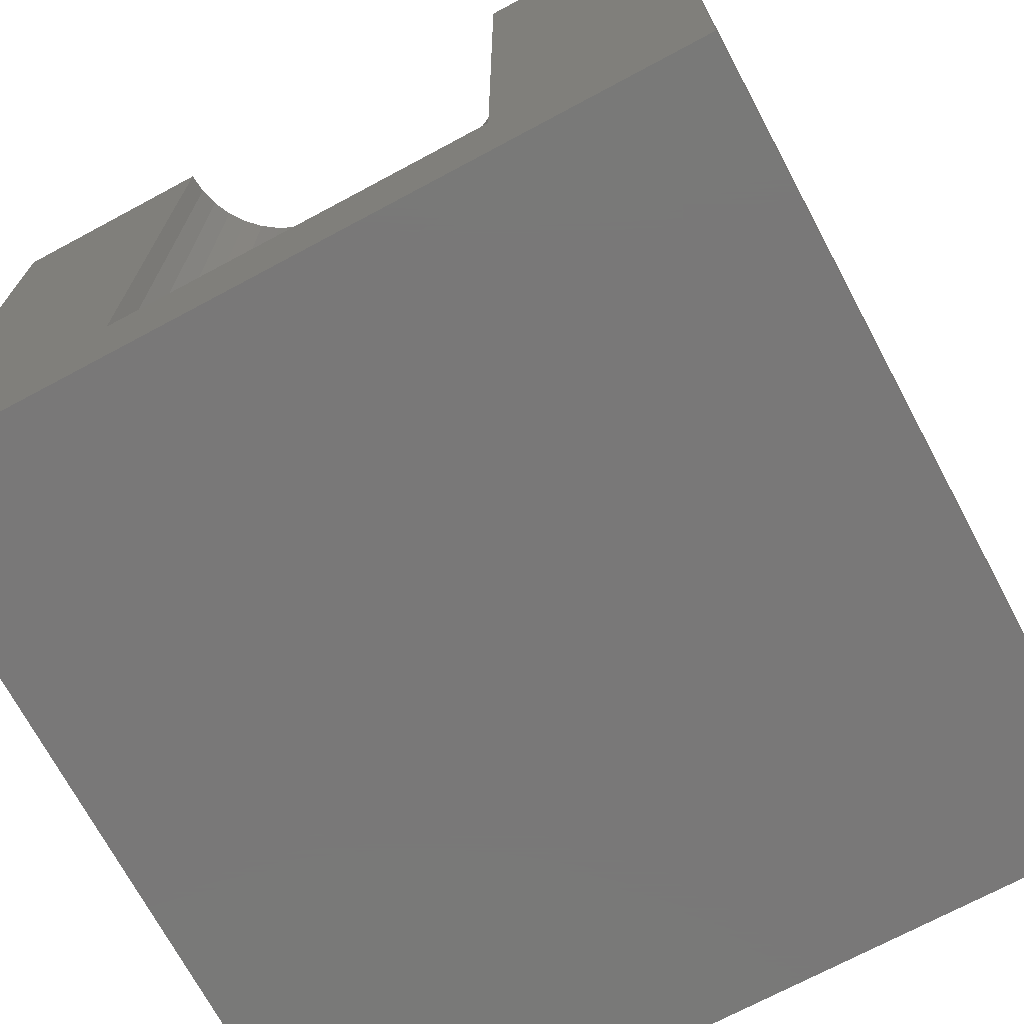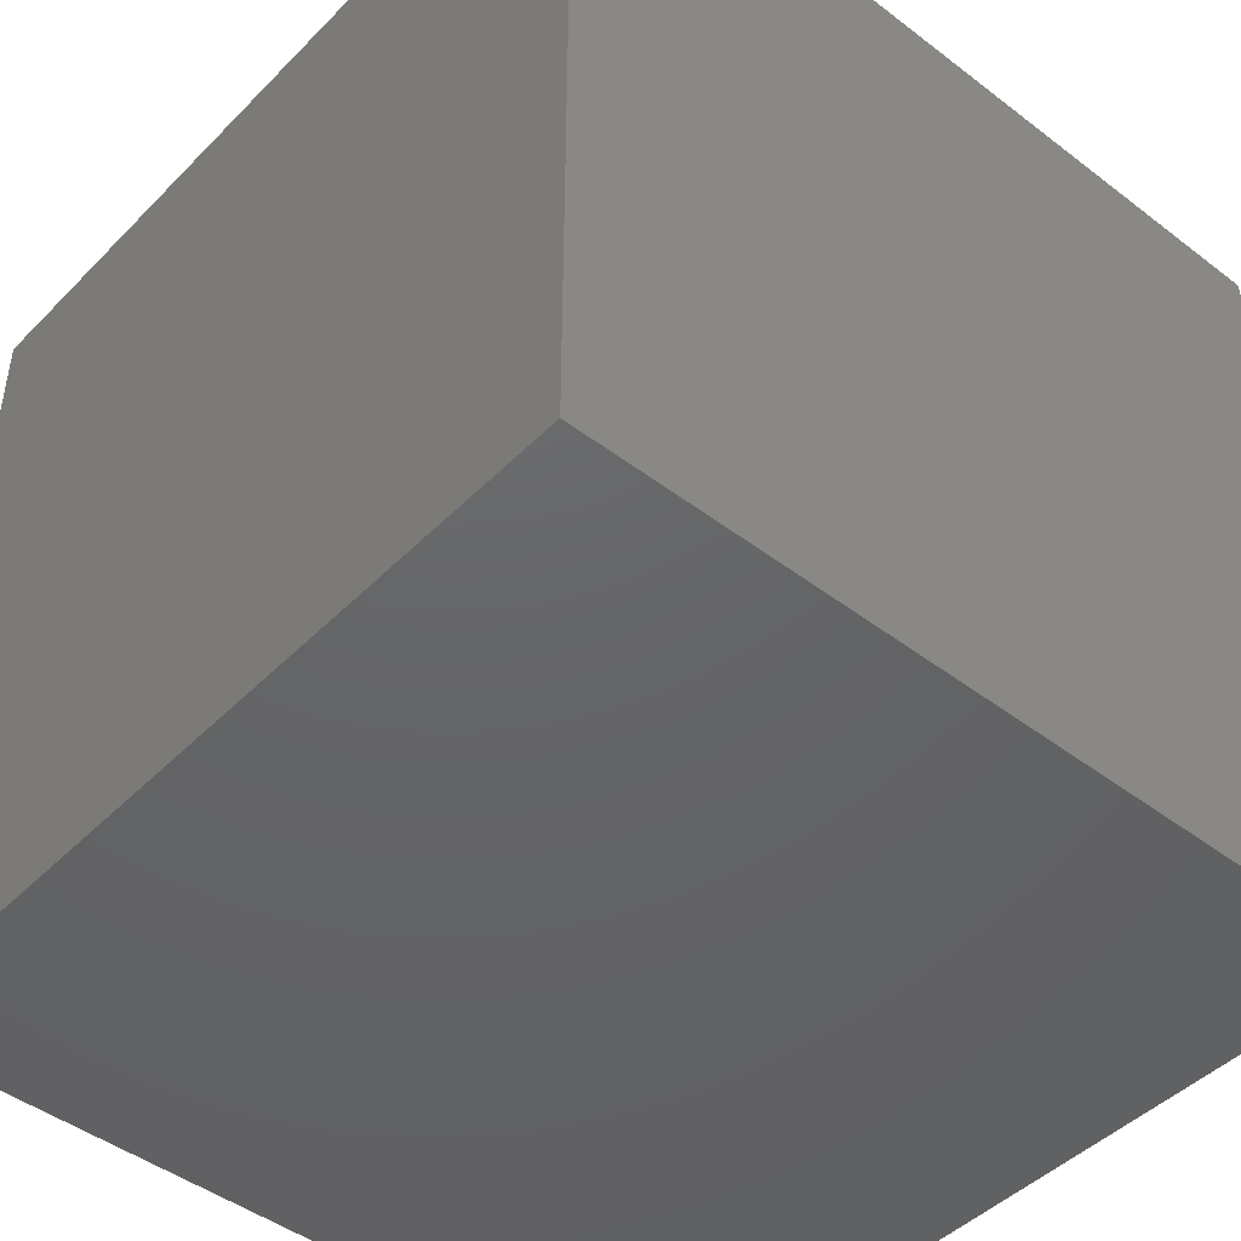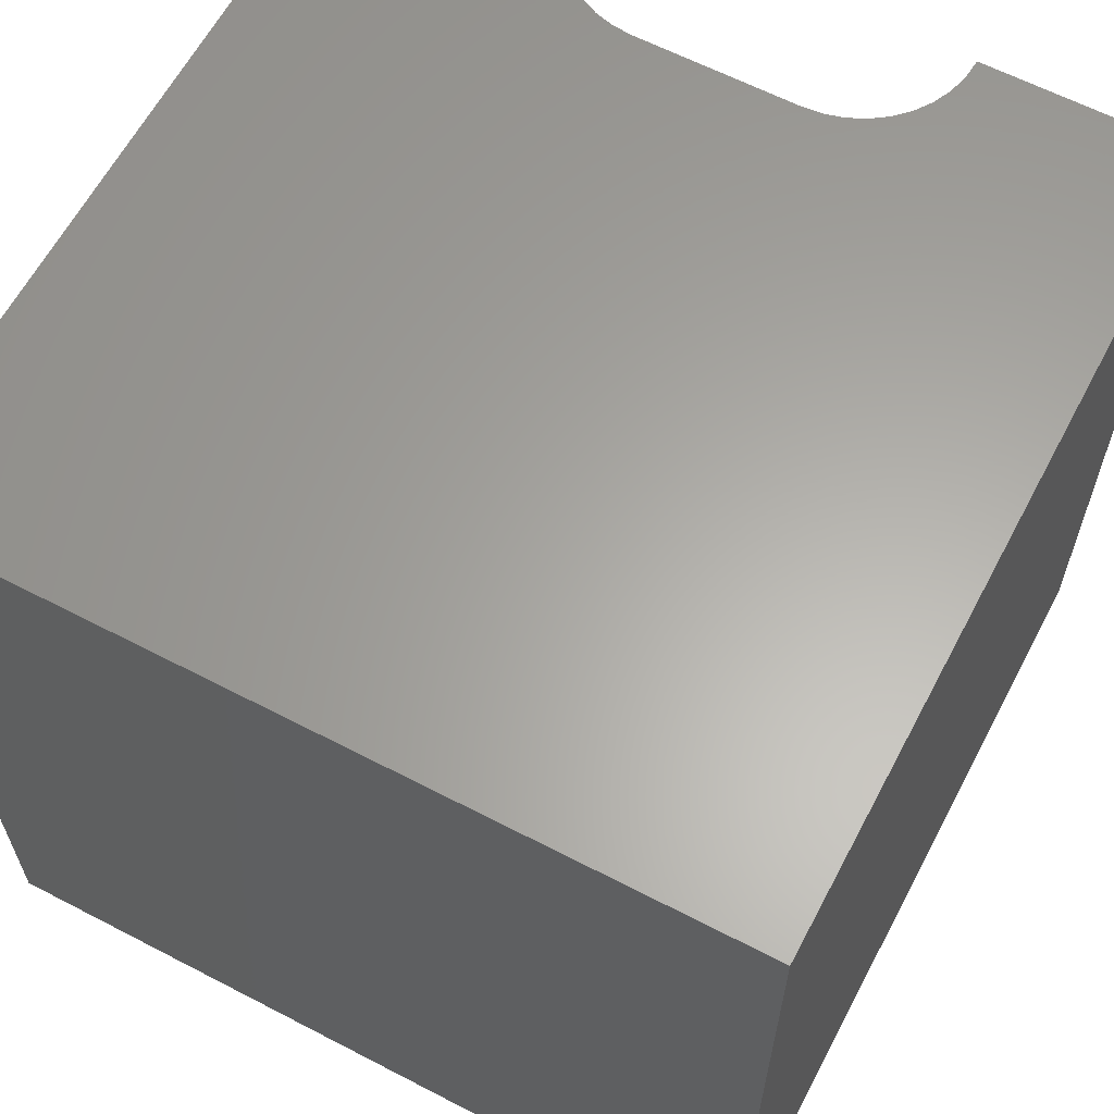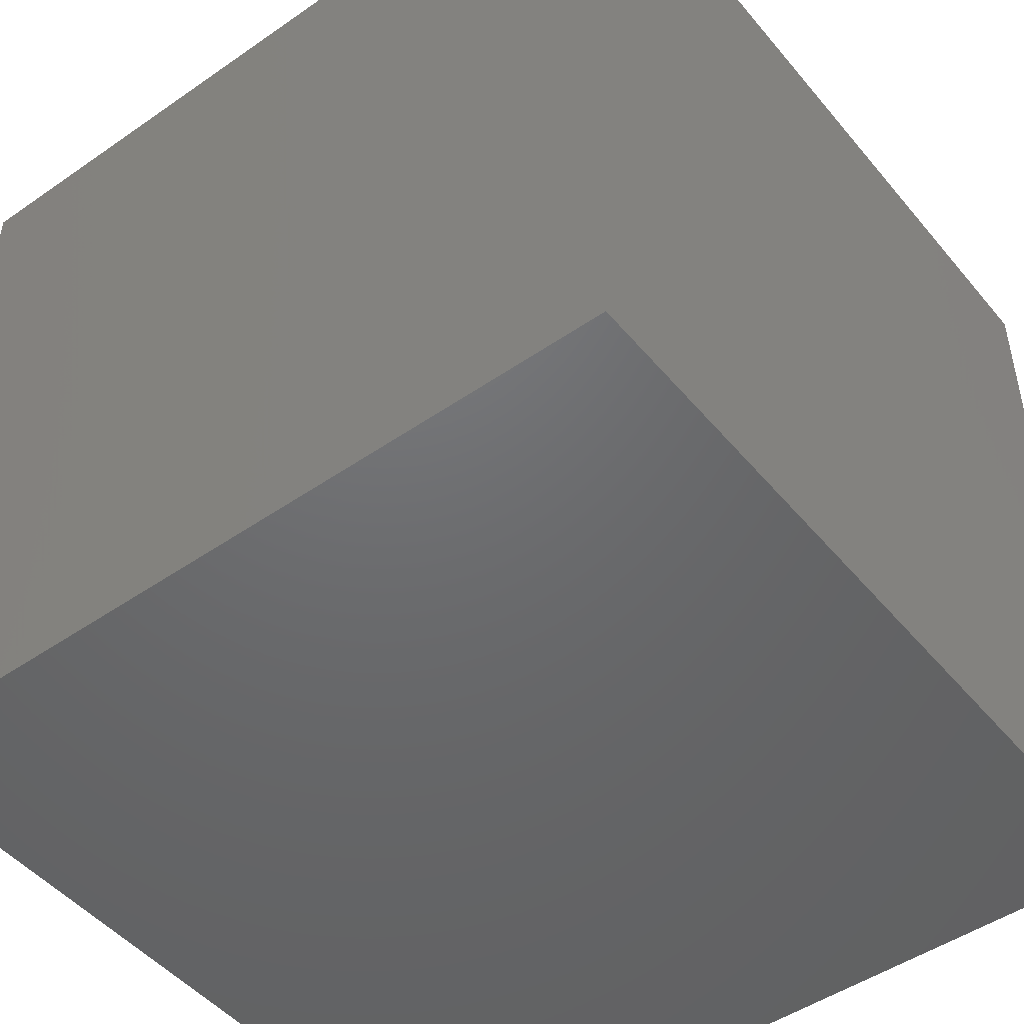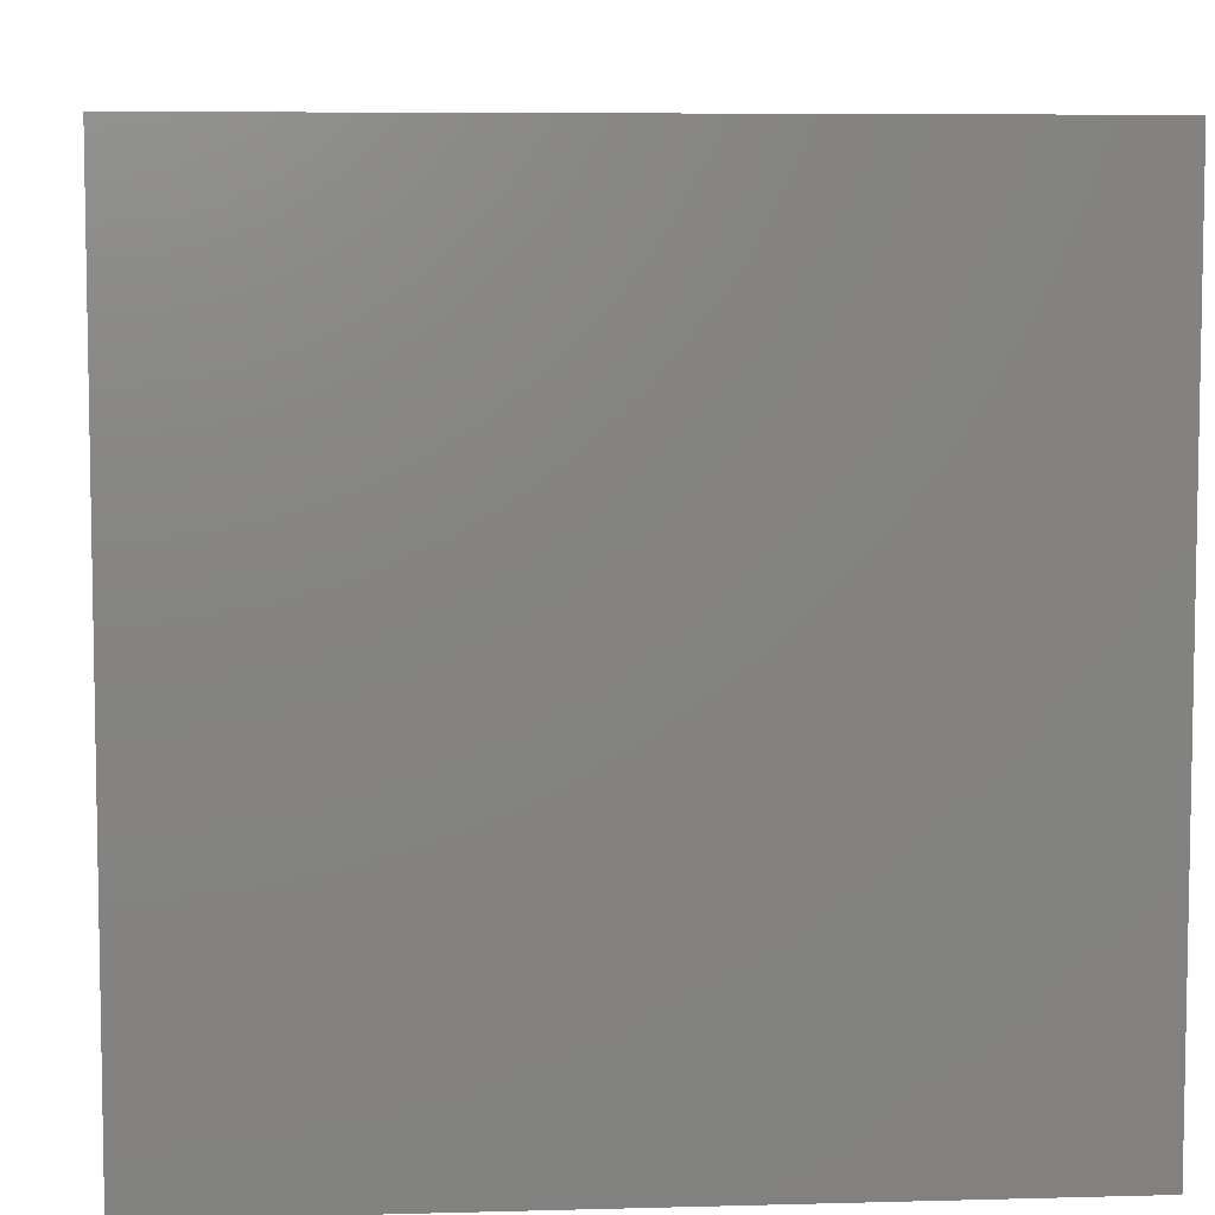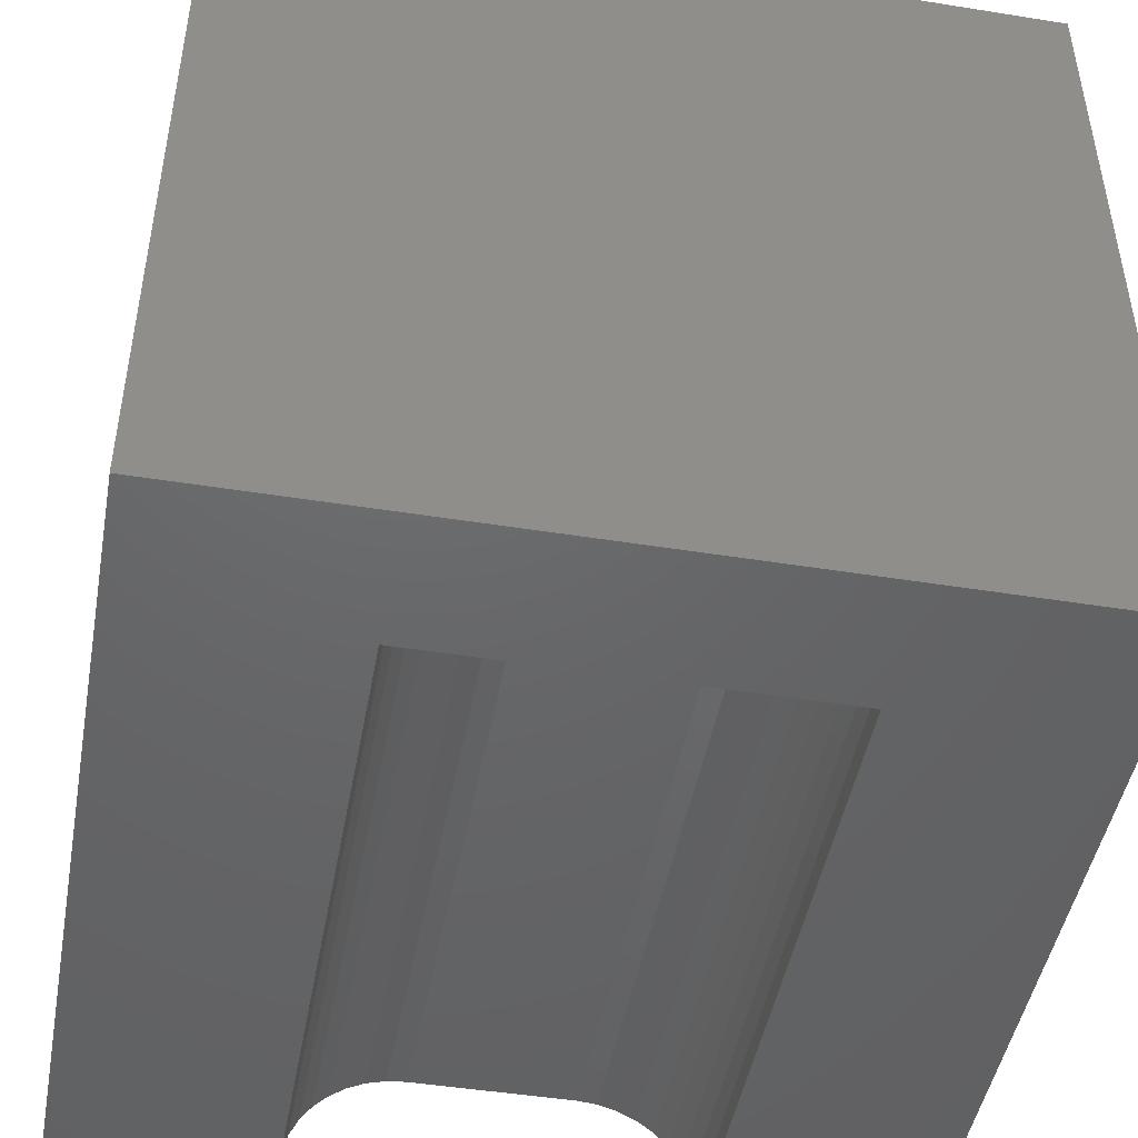
<metadata>
{"format":"stl","ext":"stl","renderer":"f3d","projection":"perspective","resolution":1024,"background":"white","views":[{"elev":-71.4,"azim":28.2,"up":"+Z"},{"elev":-45.8,"azim":-131.2,"up":"+Z"},{"elev":62.4,"azim":-152.2,"up":"+Z"},{"elev":-48.2,"azim":127.8,"up":"+Z"},{"elev":6.7,"azim":85.4,"up":"+Y"},{"elev":-47.0,"azim":169.7,"up":"+Y"}]}
</metadata>
<code>
# stl→obj: 50 verts, 92 faces
v 0 10 10
v 0 10 0
v 0 0 10
v 0 0 0
v 7.37 0.2426 10
v 7.391 0 10
v 10 0 10
v 7.064 0.898 10
v 7.204 0.6985 10
v 10 10 10
v 7.307 0.4778 10
v 2.609 0 10
v 2.63 0.2426 10
v 2.693 0.4778 10
v 2.796 0.6985 10
v 2.936 0.898 10
v 6.236 1.376 10
v 6.472 1.313 10
v 6.692 1.21 10
v 6.892 1.07 10
v 3.108 1.07 10
v 3.308 1.21 10
v 3.528 1.313 10
v 3.764 1.376 10
v 4.006 1.397 10
v 5.994 1.397 10
v 10 10 0
v 10 0 0
v 2.609 0 1.669
v 7.391 0 1.669
v 4.006 1.397 1.669
v 3.764 1.376 1.669
v 3.528 1.313 1.669
v 3.308 1.21 1.669
v 3.108 1.07 1.669
v 2.936 0.898 1.669
v 2.796 0.6985 1.669
v 2.693 0.4778 1.669
v 2.63 0.2426 1.669
v 2.609 1.711e-16 10
v 2.609 1.711e-16 1.669
v 5.994 1.397 1.669
v 7.37 0.2426 1.669
v 7.307 0.4778 1.669
v 7.204 0.6985 1.669
v 7.064 0.898 1.669
v 6.892 1.07 1.669
v 6.692 1.21 1.669
v 6.472 1.313 1.669
v 6.236 1.376 1.669
f 1 2 3
f 3 2 4
f 5 6 7
f 8 9 10
f 10 9 7
f 7 9 11
f 7 11 5
f 12 13 3
f 3 13 14
f 3 14 1
f 1 14 15
f 1 15 16
f 10 17 18
f 18 19 10
f 10 19 20
f 10 20 8
f 16 21 1
f 1 21 22
f 1 22 23
f 23 24 1
f 1 24 25
f 1 25 10
f 10 25 26
f 10 26 17
f 27 10 28
f 28 10 7
f 2 27 4
f 4 27 28
f 10 27 1
f 1 27 2
f 12 3 29
f 29 3 4
f 29 4 30
f 30 4 28
f 30 28 6
f 6 28 7
f 31 25 24
f 31 24 32
f 32 24 23
f 32 23 33
f 33 23 22
f 33 22 34
f 34 22 21
f 34 21 35
f 35 21 16
f 35 16 36
f 36 16 15
f 36 15 37
f 37 15 14
f 37 14 38
f 38 14 13
f 38 13 39
f 39 13 40
f 39 40 41
f 31 42 25
f 25 42 26
f 30 6 5
f 30 5 43
f 43 5 11
f 43 11 44
f 44 11 9
f 44 9 45
f 45 9 8
f 45 8 46
f 46 8 20
f 46 20 47
f 47 20 19
f 47 19 48
f 48 19 18
f 48 18 49
f 49 18 17
f 49 17 50
f 50 17 26
f 50 26 42
f 31 37 38
f 34 31 33
f 33 31 32
f 30 42 29
f 29 42 31
f 29 31 39
f 39 31 38
f 34 35 31
f 31 35 36
f 31 36 37
f 30 43 42
f 42 43 44
f 42 44 45
f 45 46 42
f 42 46 47
f 42 47 50
f 50 47 48
f 50 48 49

</code>
